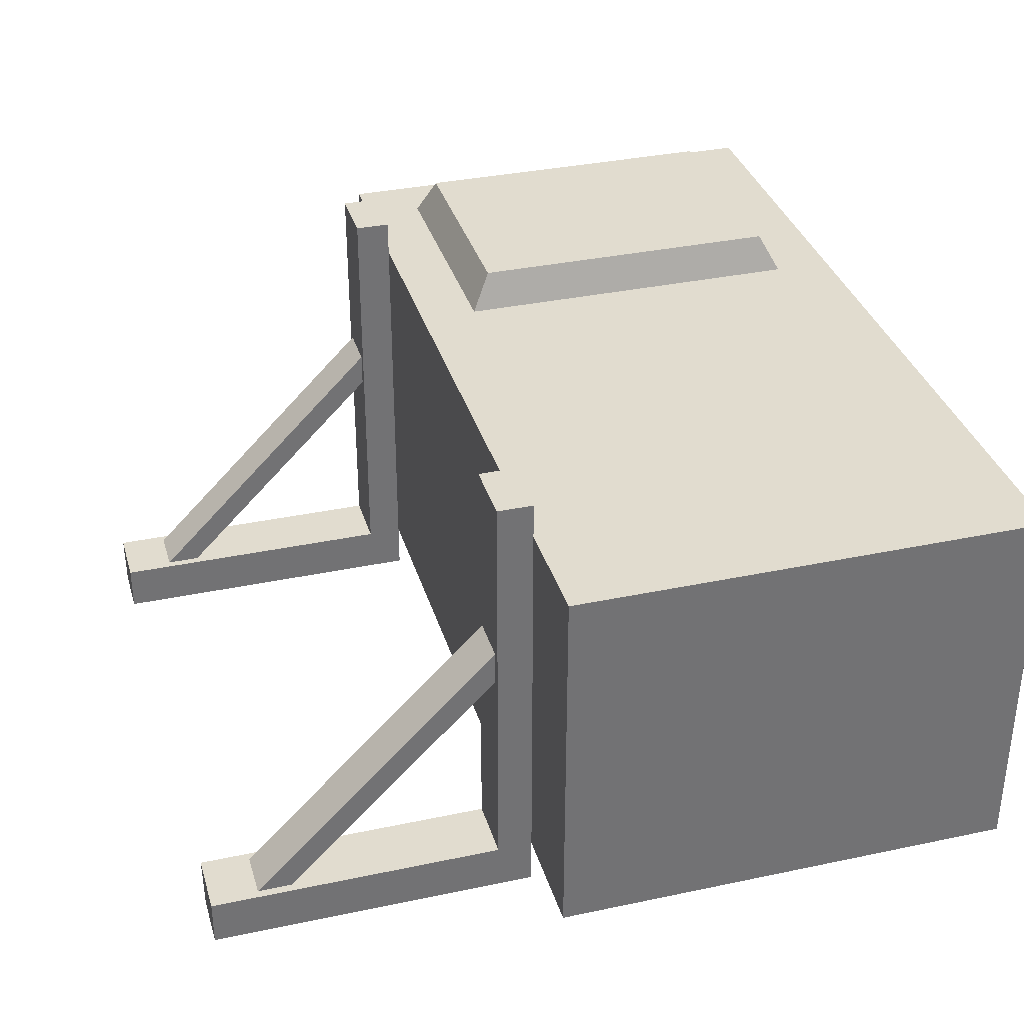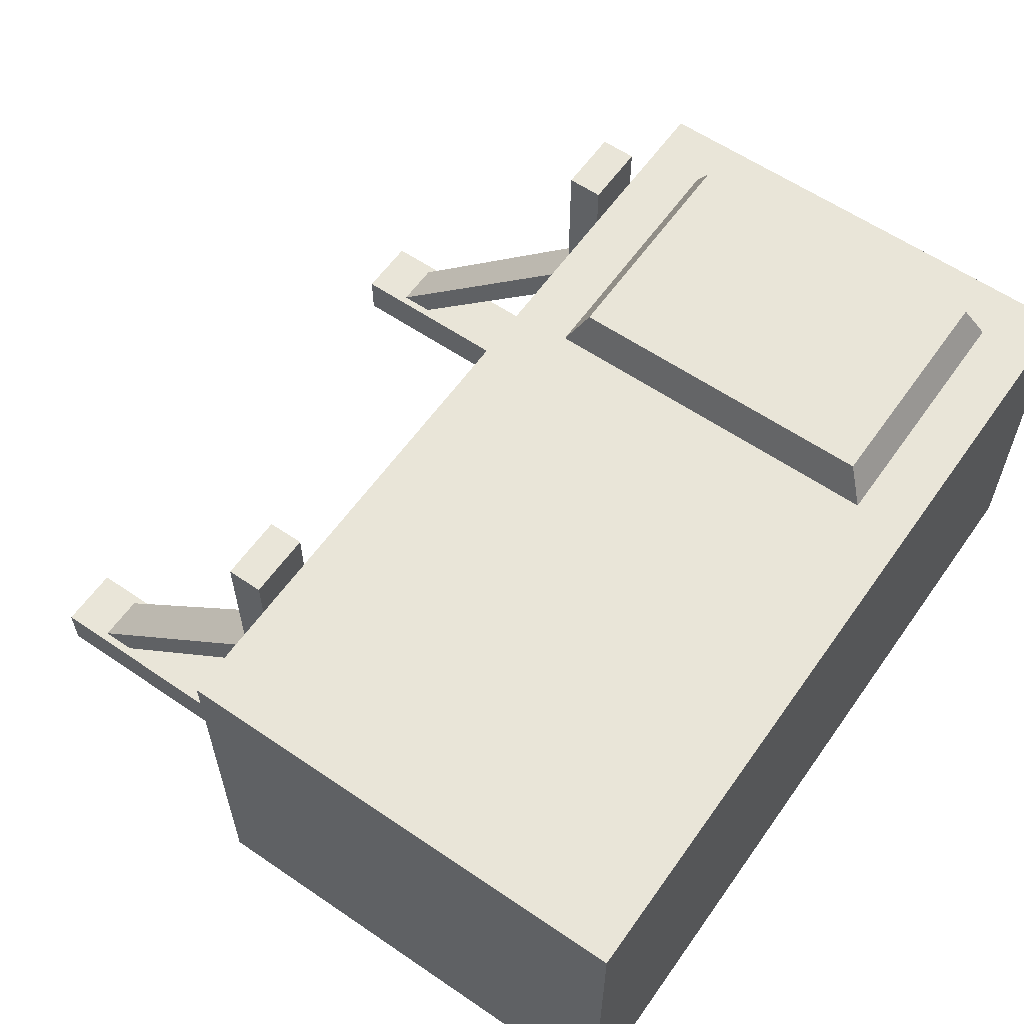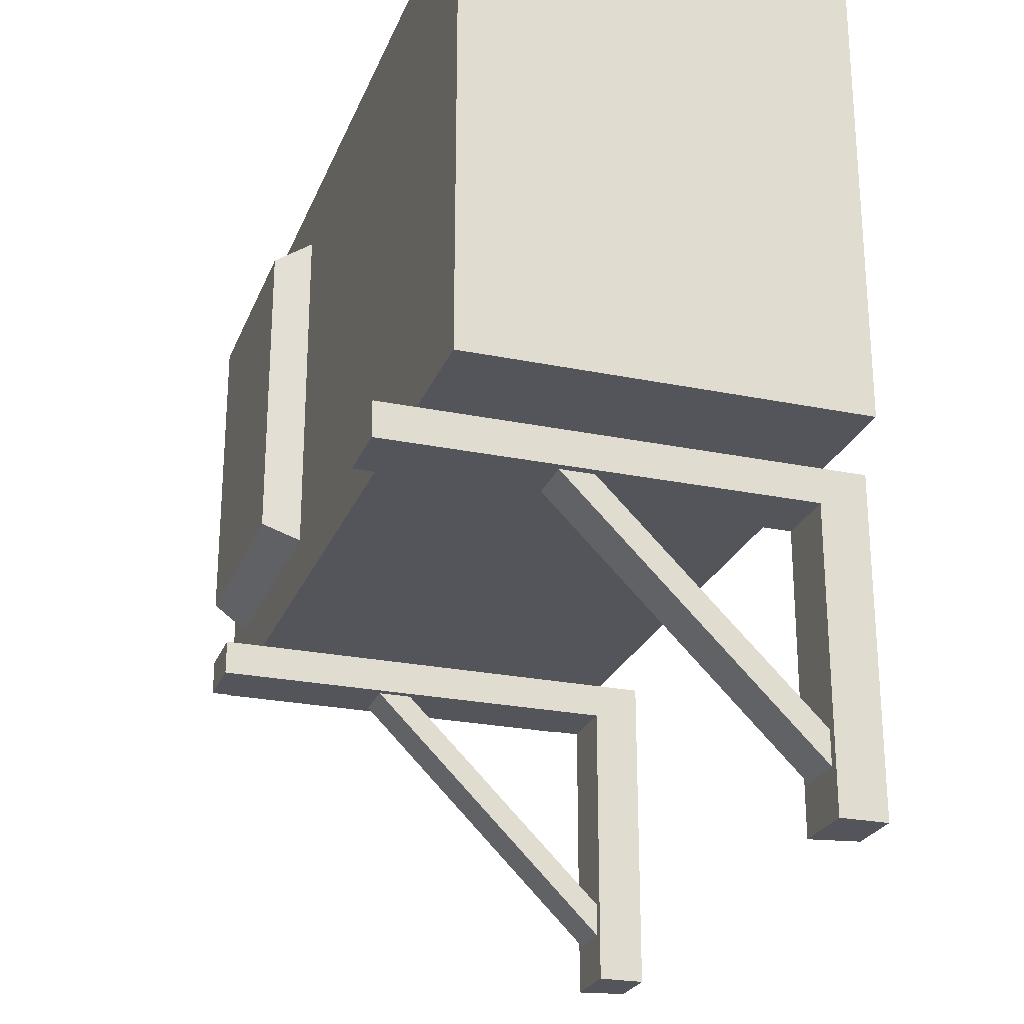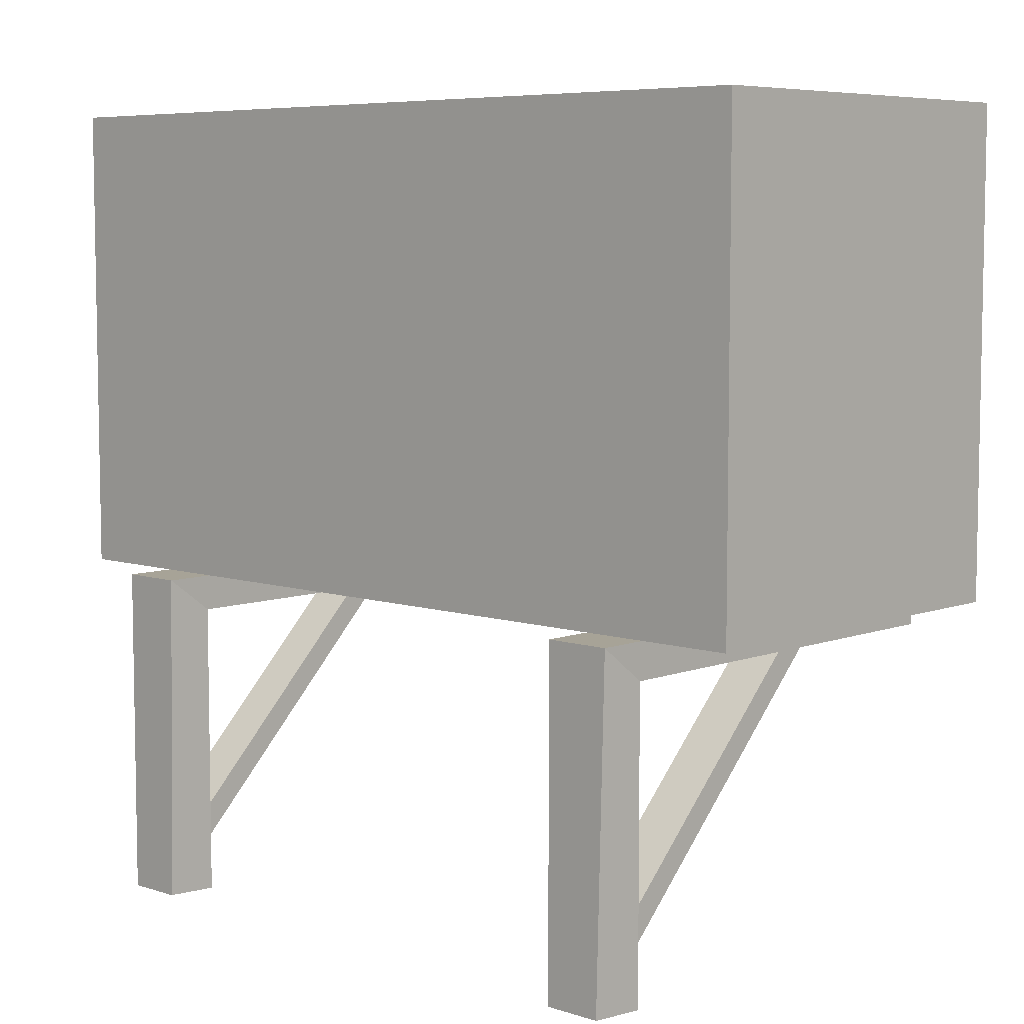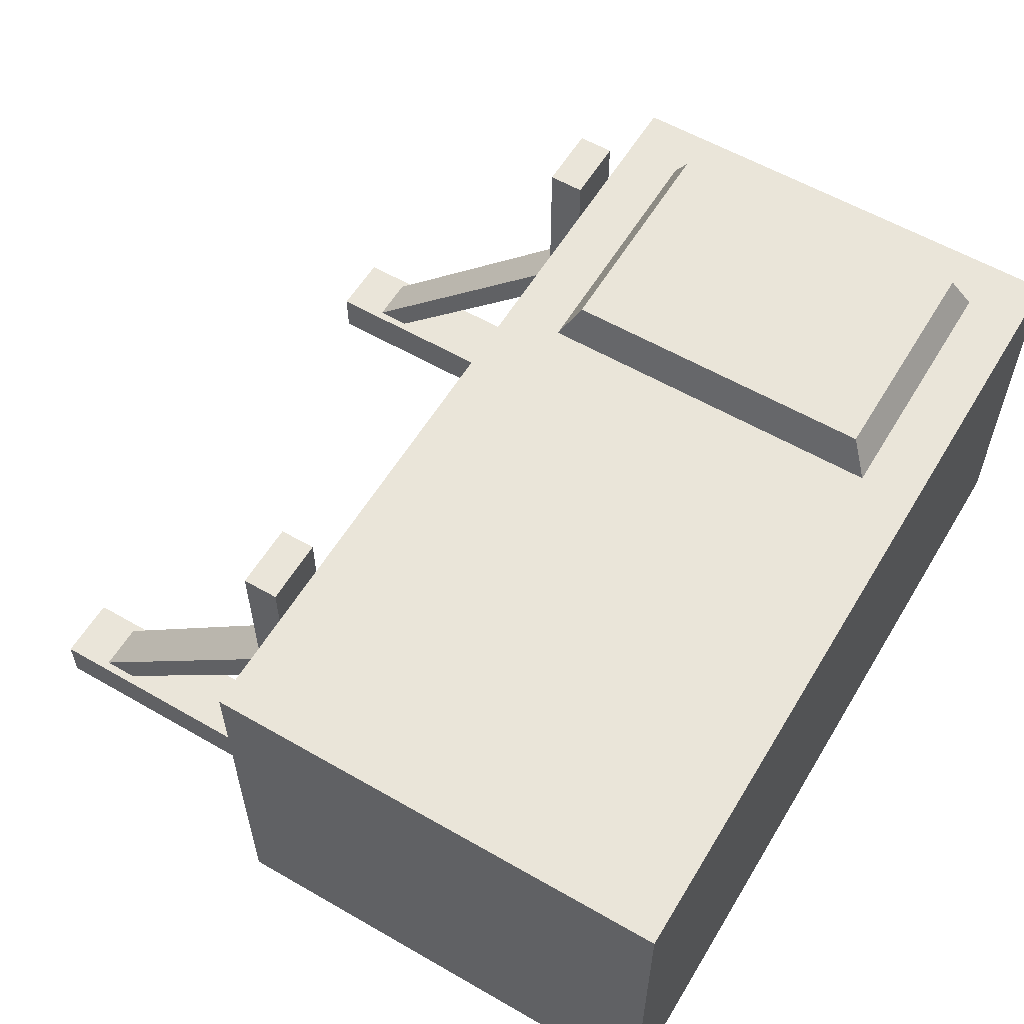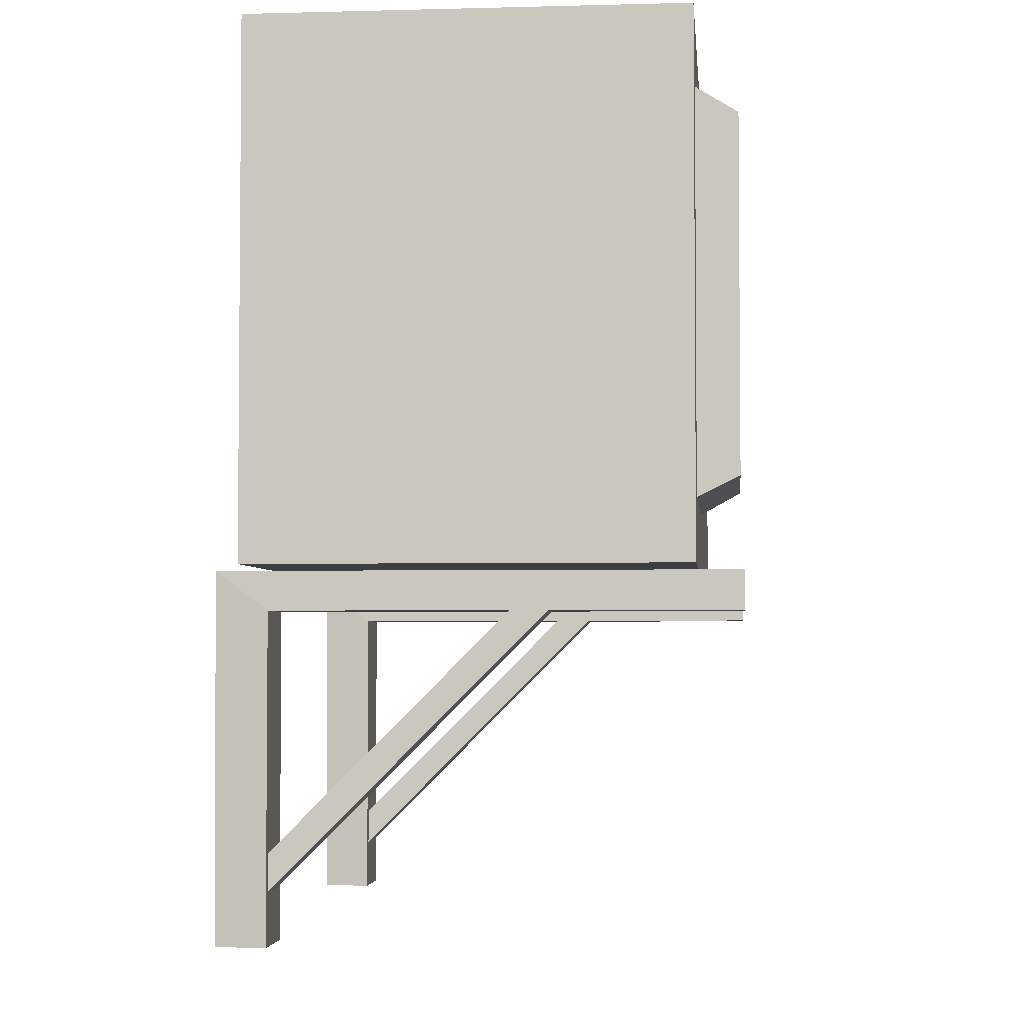
<metadata>
{"format":"obj","ext":"obj","renderer":"f3d","projection":"perspective","resolution":1024,"background":"white","views":[{"elev":34.5,"azim":74.1,"up":"+Z"},{"elev":59.7,"azim":125.0,"up":"+Z"},{"elev":-25.0,"azim":71.6,"up":"+Y"},{"elev":6.7,"azim":-136.9,"up":"+Y"},{"elev":58.2,"azim":120.8,"up":"+Z"},{"elev":-3.5,"azim":-84.7,"up":"+Y"}]}
</metadata>
<code>
o group1_TEMPORARY_IMPORT_NAMESPACE_室外____:pCube51Sh.008
v -0.4186 0.1953 0.04723
v -0.4186 0.1953 0.4965
v -0.4186 0.7438 0.4965
v -0.4186 0.7438 0.04723
v 0.5754 0.7438 0.4965
v 0.5754 0.7438 0.04723
v 0.5754 0.1953 0.4965
v 0.5754 0.1953 0.04723
v -0.358 0.2562 0.4839
v -0.3365 0.2858 0.54
v -0.3365 0.6533 0.54
v -0.358 0.6828 0.4839
v -0.06936 0.6533 0.54
v -0.04788 0.6828 0.4839
v -0.06936 0.2858 0.54
v -0.04788 0.2562 0.4839
v 0.3783 0.1928 -0
v 0.3879 -0.1928 -0
v 0.3783 -0.1928 0.0547
v 0.3783 0.1518 0.0547
v 0.4535 -0.1928 0.0547
v 0.4535 0.1518 0.0547
v 0.4535 -0.1928 -0
v 0.4535 0.1928 -0
v 0.3783 0.1518 0.5437
v 0.3783 0.1928 0.5437
v 0.4535 0.1928 0.5437
v 0.4535 0.1518 0.5437
v 0.3879 0.1799 0.3316
v 0.3879 -0.1271 0.02455
v 0.3879 -0.1469 0.04434
v 0.3879 0.1601 0.3513
v 0.4439 -0.1469 0.04434
v 0.4439 0.1601 0.3513
v 0.4439 -0.1271 0.02455
v 0.4439 0.1799 0.3316
v -0.3026 0.1928 -0
v -0.293 -0.1928 -0
v -0.3026 -0.1928 0.0547
v -0.3026 0.1518 0.0547
v -0.2274 -0.1928 0.0547
v -0.2274 0.1518 0.0547
v -0.2274 -0.1928 -0
v -0.2274 0.1928 -0
v -0.3026 0.1518 0.5437
v -0.3026 0.1928 0.5437
v -0.2274 0.1928 0.5437
v -0.2274 0.1518 0.5437
v -0.293 0.1799 0.3316
v -0.293 -0.1271 0.02455
v -0.293 -0.1469 0.04434
v -0.293 0.1601 0.3513
v -0.237 -0.1469 0.04434
v -0.237 0.1601 0.3513
v -0.237 -0.1271 0.02455
v -0.237 0.1799 0.3316
f 1 2 3 4
f 4 3 5 6
f 6 5 7 8
f 8 7 2 1
f 2 7 5 3
f 8 1 4 6
f 9 10 11 12
f 12 11 13 14
f 14 13 15 16
f 16 15 10 9
f 10 15 13 11
f 17 18 19 20
f 20 19 21 22
f 22 21 23 24
f 24 23 18 17
f 18 23 21 19
f 20 25 26 17
f 17 26 27 24
f 24 27 28 22
f 22 28 25 20
f 25 28 27 26
f 29 30 31 32
f 32 31 33 34
f 34 33 35 36
f 36 35 30 29
f 37 38 39 40
f 40 39 41 42
f 42 41 43 44
f 44 43 38 37
f 38 43 41 39
f 40 45 46 37
f 37 46 47 44
f 44 47 48 42
f 42 48 45 40
f 45 48 47 46
f 49 50 51 52
f 52 51 53 54
f 54 53 55 56
f 56 55 50 49

</code>
